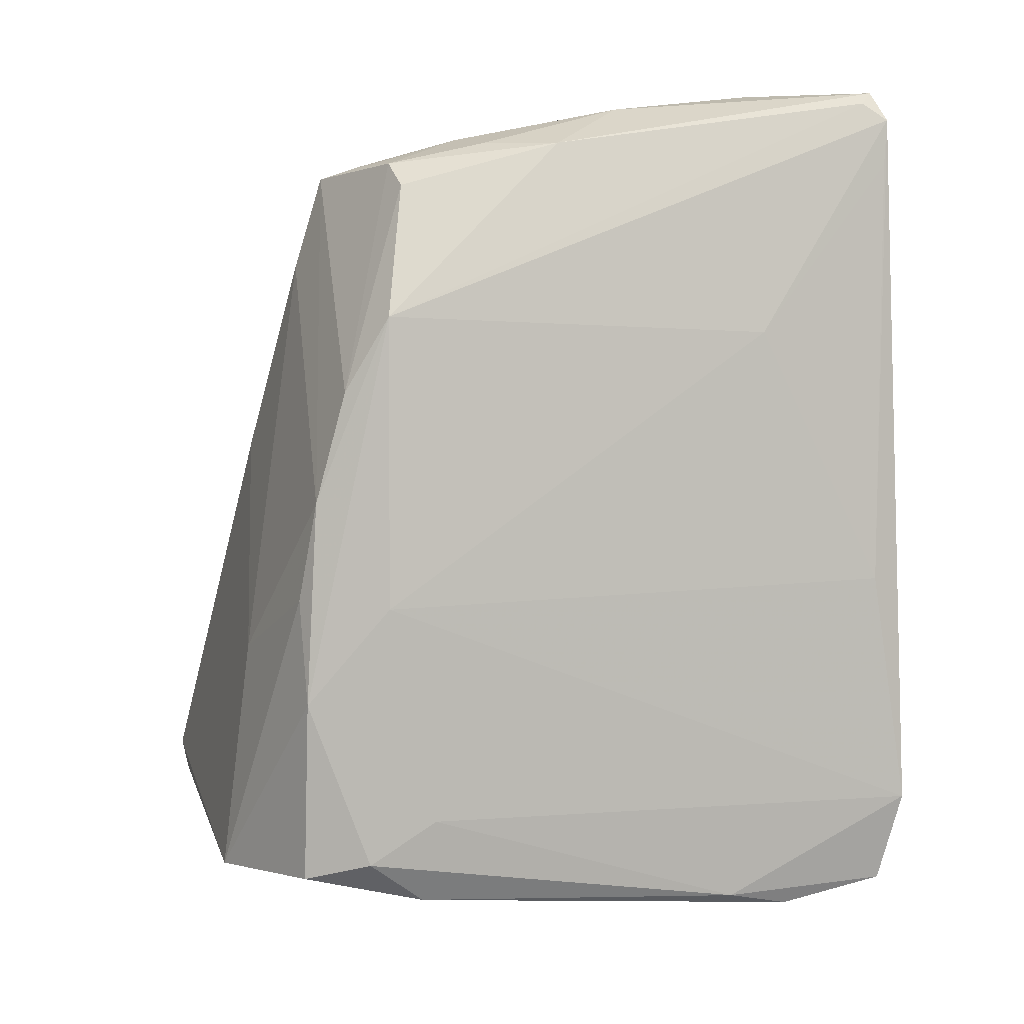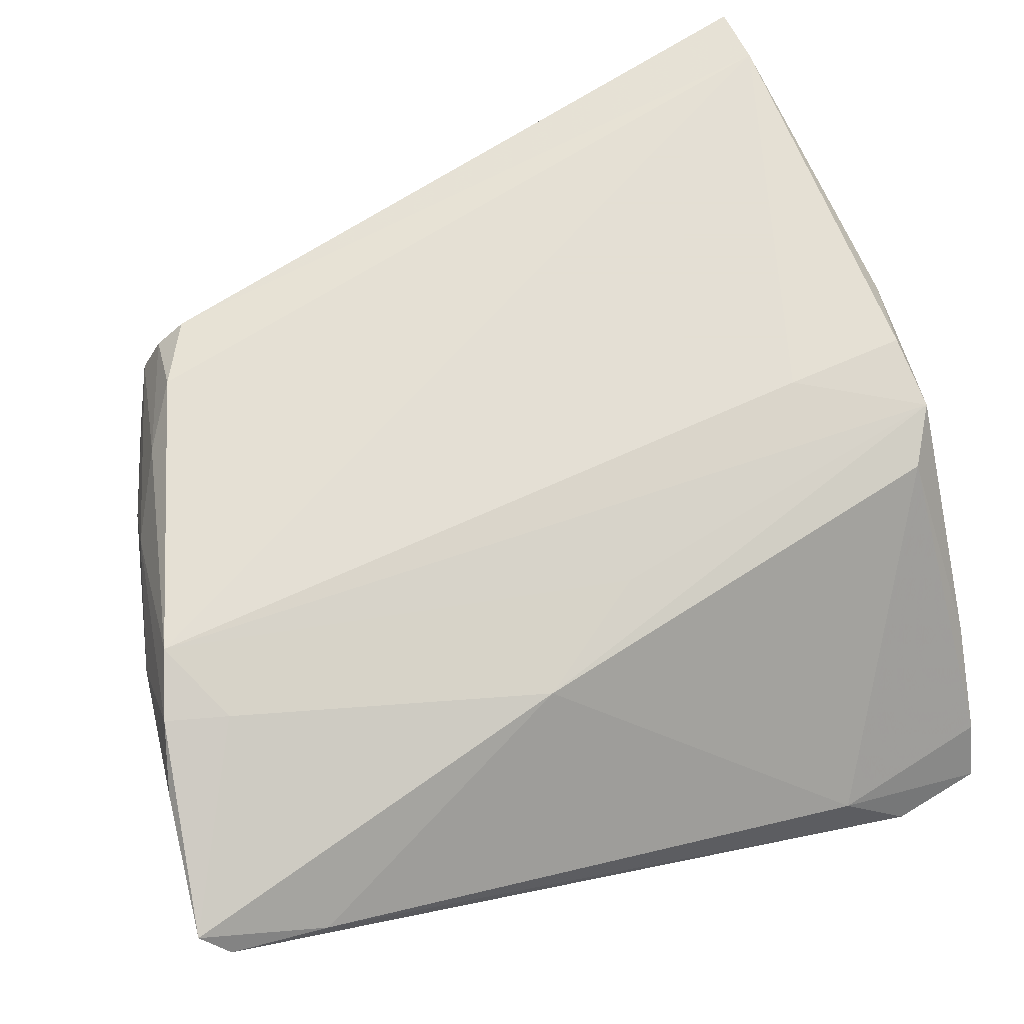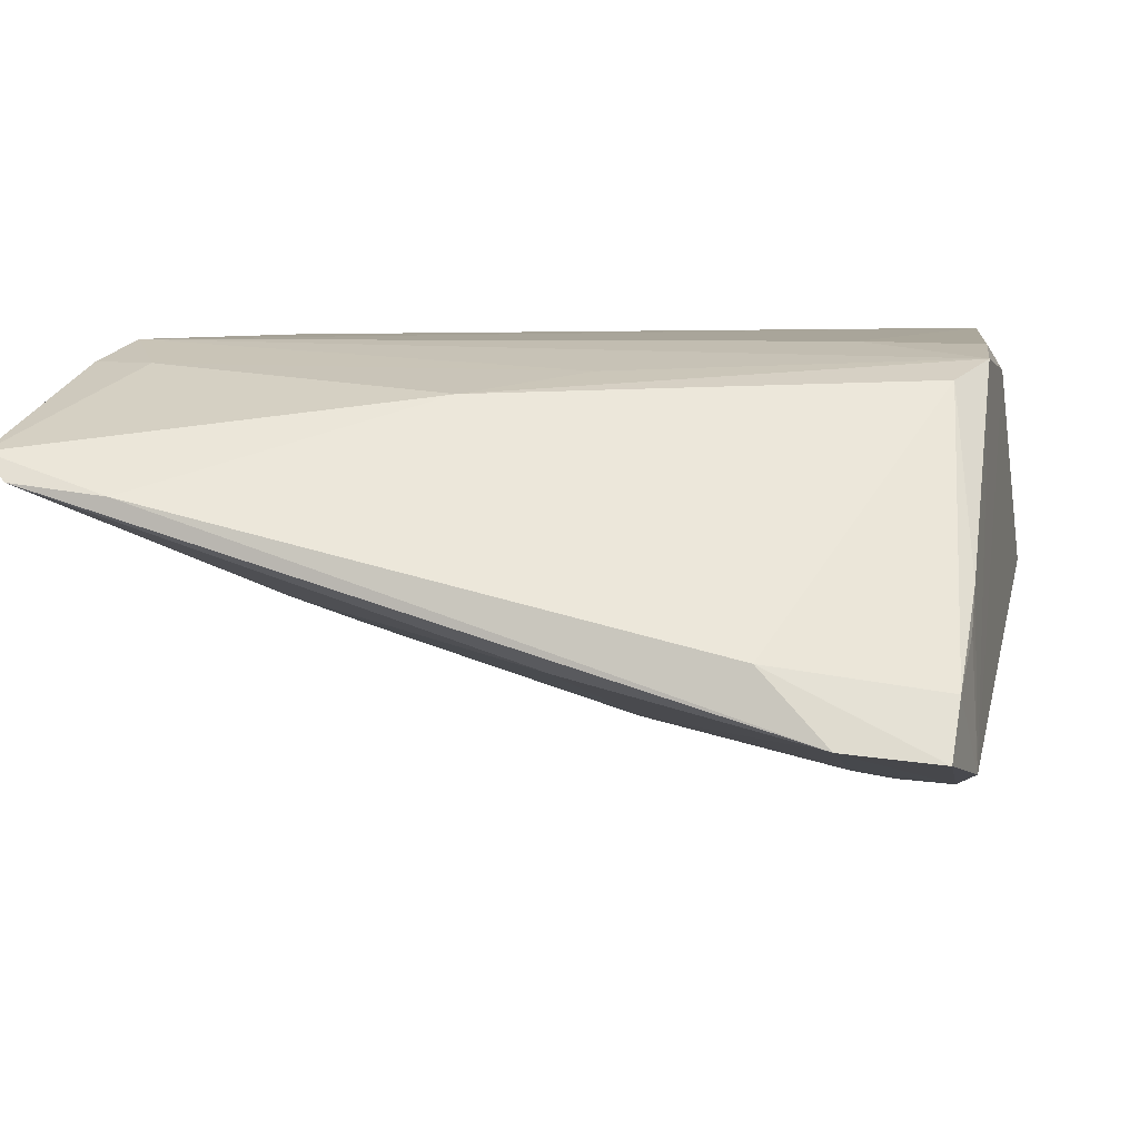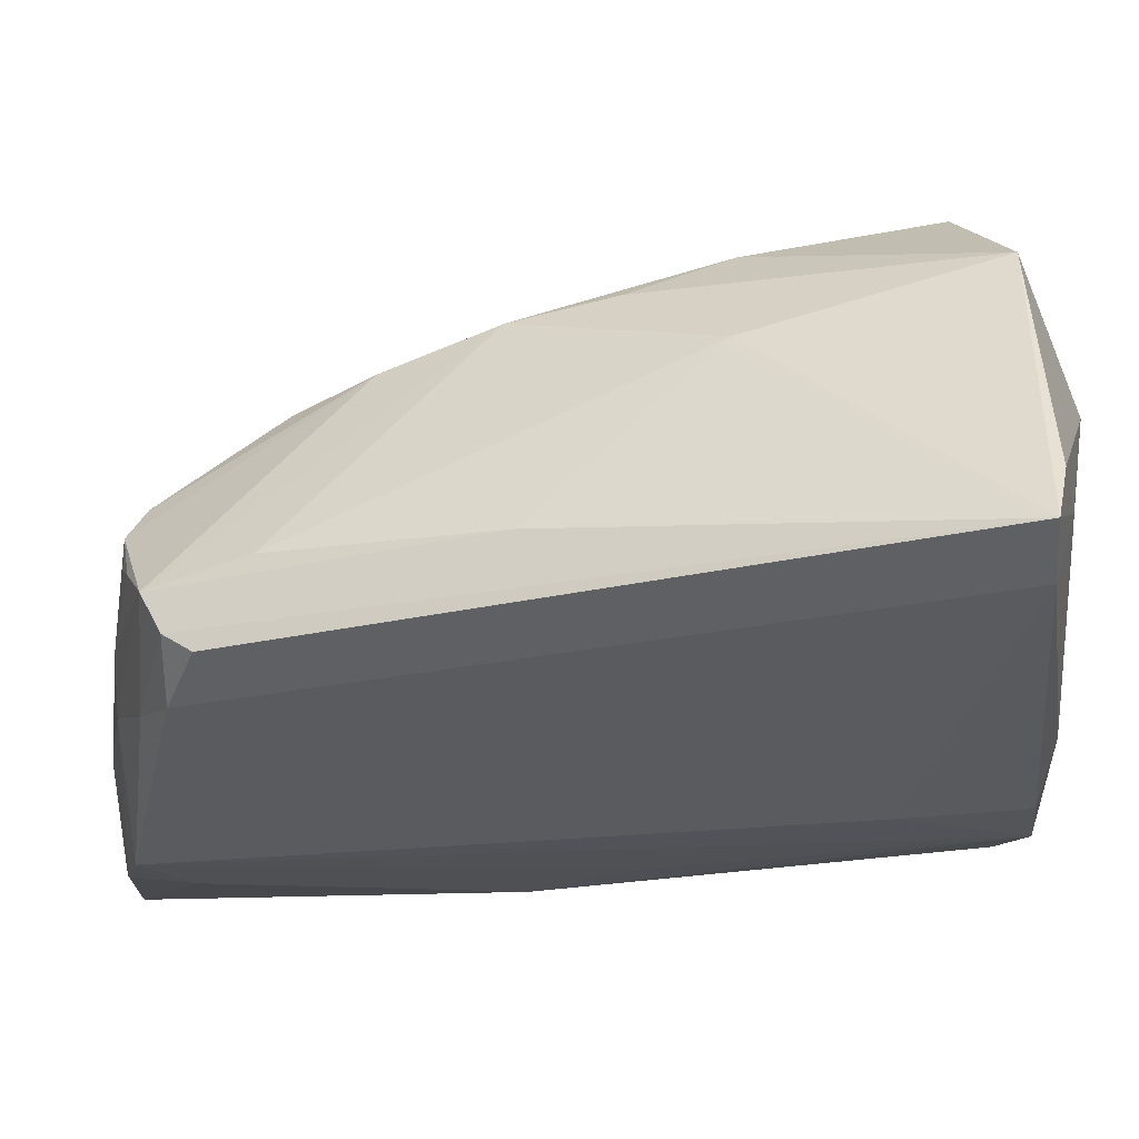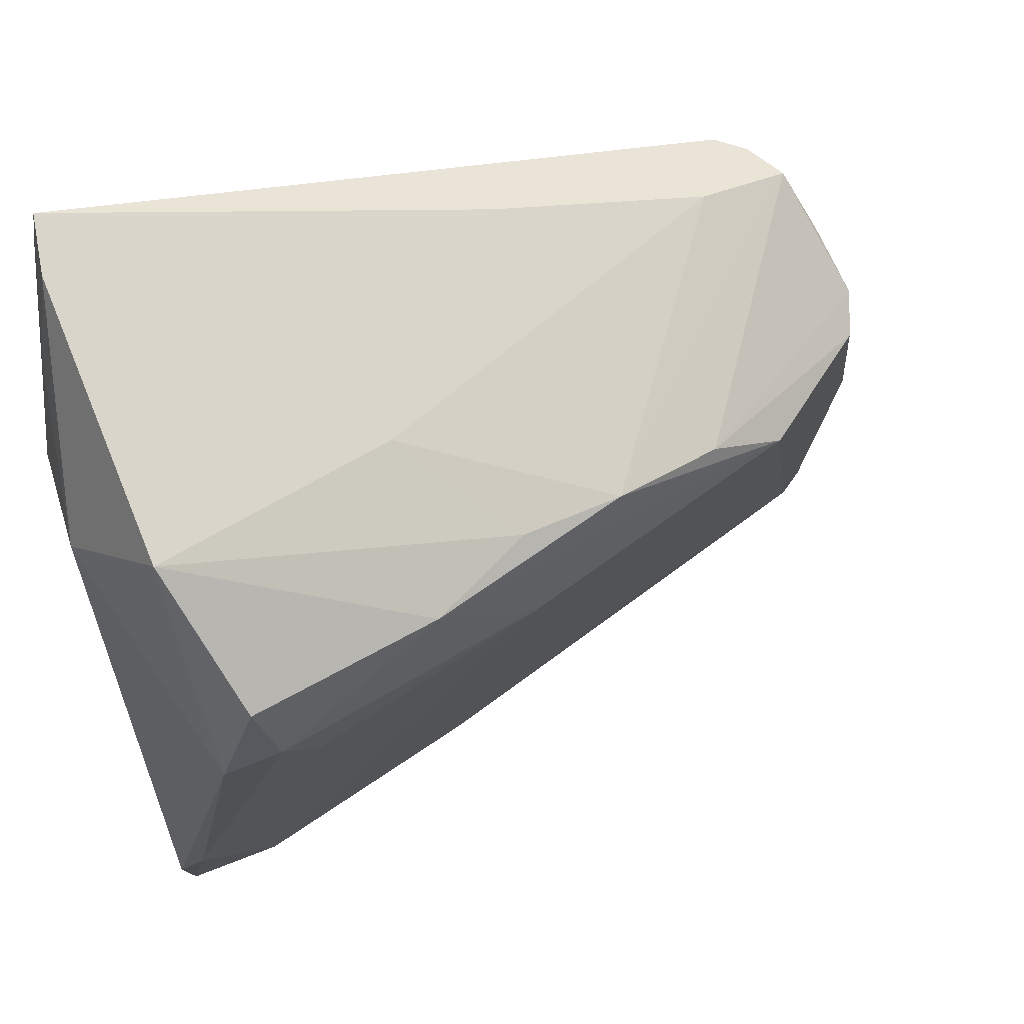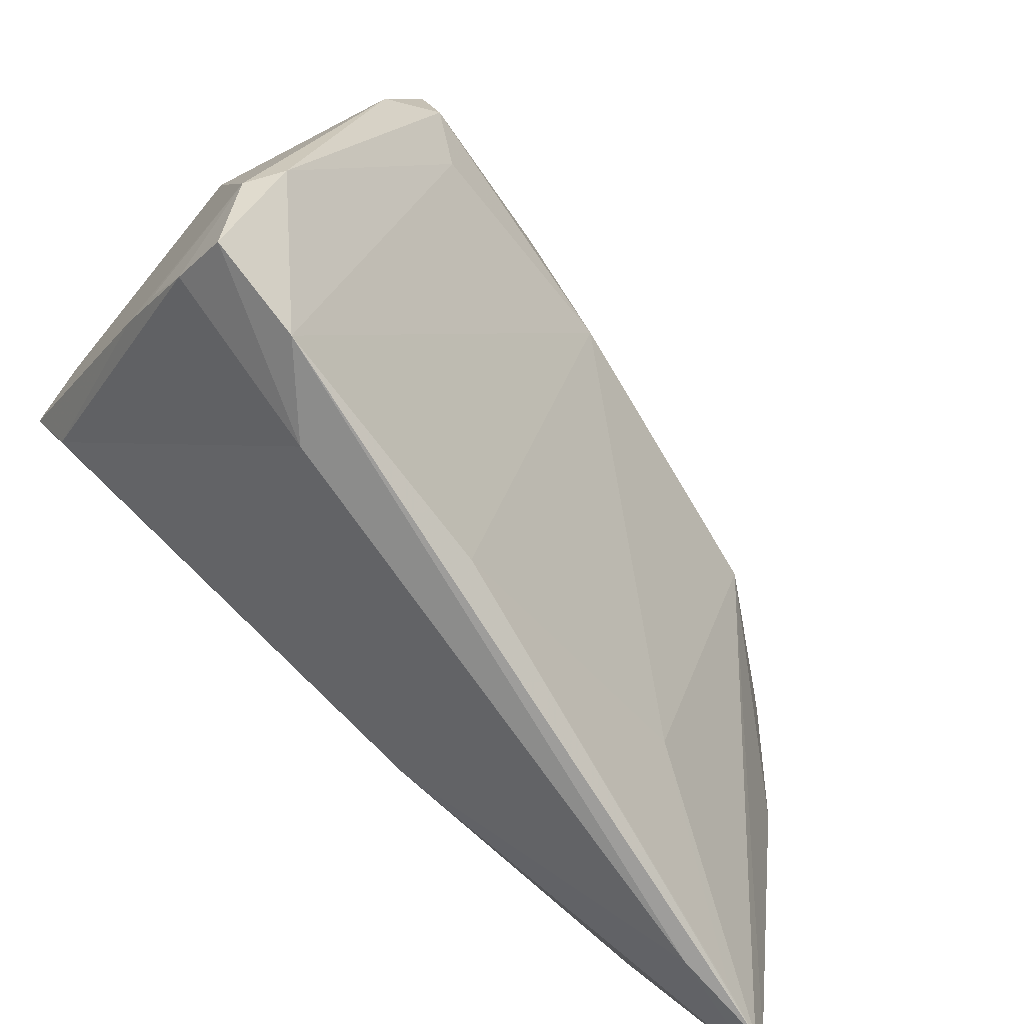
<metadata>
{"format":"obj","ext":"obj","renderer":"f3d","projection":"perspective","resolution":1024,"background":"white","views":[{"elev":-71.0,"azim":-88.1,"up":"+Z"},{"elev":66.3,"azim":-15.6,"up":"+Z"},{"elev":7.5,"azim":13.4,"up":"+Z"},{"elev":58.1,"azim":0.8,"up":"+Y"},{"elev":61.6,"azim":158.4,"up":"+Y"},{"elev":-73.1,"azim":137.6,"up":"+Y"}]}
</metadata>
<code>
v 0.04327 0.03448 0.01526
v 0.04242 -0.01607 0.02198
v 0.03145 -0.003875 0.02519
v -0.04272 -0.01601 0.02519
v 0.04655 -0.0316 -0.01378
v 0.0459 -0.03308 -0.0002429
v 0.01443 0.03248 -0.004671
v 0.03966 0.04642 0.02344
v 0.04558 0.006615 0.02186
v 0.04587 0.02051 0.008861
v -0.03872 -0.04591 0.0112
v -0.04037 0.01711 0.01182
v -0.04007 0.01152 0.001042
v -0.0436 -0.006816 0.005376
v 0.02756 -0.04526 -0.001822
v 0.03601 0.02525 -0.02406
v -0.04298 0.00552 0.01314
v -0.03927 0.008792 0.02206
v -0.04151 0.01374 0.009176
v -0.0381 0.02223 0.01672
v -0.02771 0.02579 0.01479
v 0.04403 -0.02493 -0.01626
v -0.003962 -0.0304 0.02081
v -0.02124 -0.03048 0.000615
v -0.0327 0.02286 0.0232
v 0.004788 0.0247 -0.01521
v -0.04182 0.01312 0.005353
v 0.008564 -0.04346 -0.003827
v 0.03978 0.01178 -0.02296
v 0.03396 0.01745 -0.02519
v -0.04451 -0.02313 0.02315
v 0.004916 0.0141 -0.01858
v -0.006389 0.02222 -0.01354
v -0.03577 0.01522 0.02465
v -0.03779 -0.02443 0.02314
v 0.007558 -0.02081 0.02267
v -0.04595 -0.02998 0.01974
v -0.04657 -0.0447 0.01562
v -0.00453 0.03312 0.01658
v 0.04014 0.03647 -0.01149
v -0.04575 -0.01387 0.01477
v -0.04369 -0.04642 0.01288
v 0.04657 0.02591 -0.0006942
v -0.0358 0.02228 0.02104
v -0.04343 0.002075 0.007722
v 0.04534 -0.009941 0.02382
v 0.04548 -0.0393 -0.004897
v 0.03496 -0.04642 -0.009303
v -0.02696 0.01307 -0.009003
v -0.04569 -0.04353 0.01353
v 0.04086 0.04481 0.01741
v 0.04033 0.03911 0.02519
v 0.04584 -0.0301 0.0039
v -0.03324 -0.0463 0.01176
v -0.04303 0.0003219 0.01757
v -0.01854 0.01846 -0.01014
v 0.04513 -0.04333 -0.01063
v 0.01573 0.02399 -0.02042
v 0.0445 -0.001803 0.02492
v 0.02973 0.009757 -0.02285
f 57 15 48
f 5 29 43
f 43 9 5
f 5 9 46
f 48 15 54
f 54 42 48
f 38 42 54
f 24 42 49
f 29 5 22
f 22 57 48
f 22 5 57
f 39 20 8
f 8 7 39
f 38 54 23
f 23 54 15
f 52 1 8
f 9 1 52
f 4 52 34
f 30 16 29
f 29 22 30
f 58 16 30
f 40 16 58
f 40 7 8
f 43 29 40
f 29 16 40
f 46 23 2
f 2 23 15
f 53 5 46
f 6 5 53
f 46 2 53
f 10 9 43
f 43 1 10
f 10 1 9
f 11 42 24
f 58 49 33
f 32 49 58
f 58 30 32
f 24 49 32
f 38 23 35
f 46 4 36
f 36 23 46
f 4 35 36
f 36 35 23
f 3 4 46
f 3 52 4
f 25 52 8
f 25 34 52
f 20 55 18
f 18 55 4
f 4 34 18
f 60 22 48
f 60 30 22
f 48 32 60
f 60 32 30
f 43 40 51
f 51 40 8
f 51 1 43
f 8 1 51
f 47 53 2
f 15 57 47
f 47 2 15
f 6 53 47
f 57 5 47
f 47 5 6
f 21 33 20
f 7 33 21
f 20 39 21
f 21 39 7
f 20 33 56
f 56 33 49
f 26 40 58
f 58 33 26
f 7 40 26
f 26 33 7
f 28 32 48
f 24 32 28
f 48 42 28
f 28 11 24
f 42 11 28
f 50 49 42
f 50 14 49
f 50 42 38
f 38 14 50
f 20 56 27
f 4 55 31
f 31 37 38
f 38 35 31
f 31 35 4
f 59 3 46
f 52 3 59
f 46 9 59
f 9 52 59
f 34 25 44
f 20 18 44
f 44 18 34
f 8 20 44
f 44 25 8
f 17 55 20
f 13 56 49
f 13 27 56
f 49 14 13
f 14 27 13
f 20 27 12
f 12 17 20
f 45 27 14
f 45 17 27
f 27 17 19
f 19 12 27
f 17 12 19
f 17 45 41
f 55 17 41
f 38 37 41
f 41 31 55
f 37 31 41
f 41 14 38
f 41 45 14

</code>
